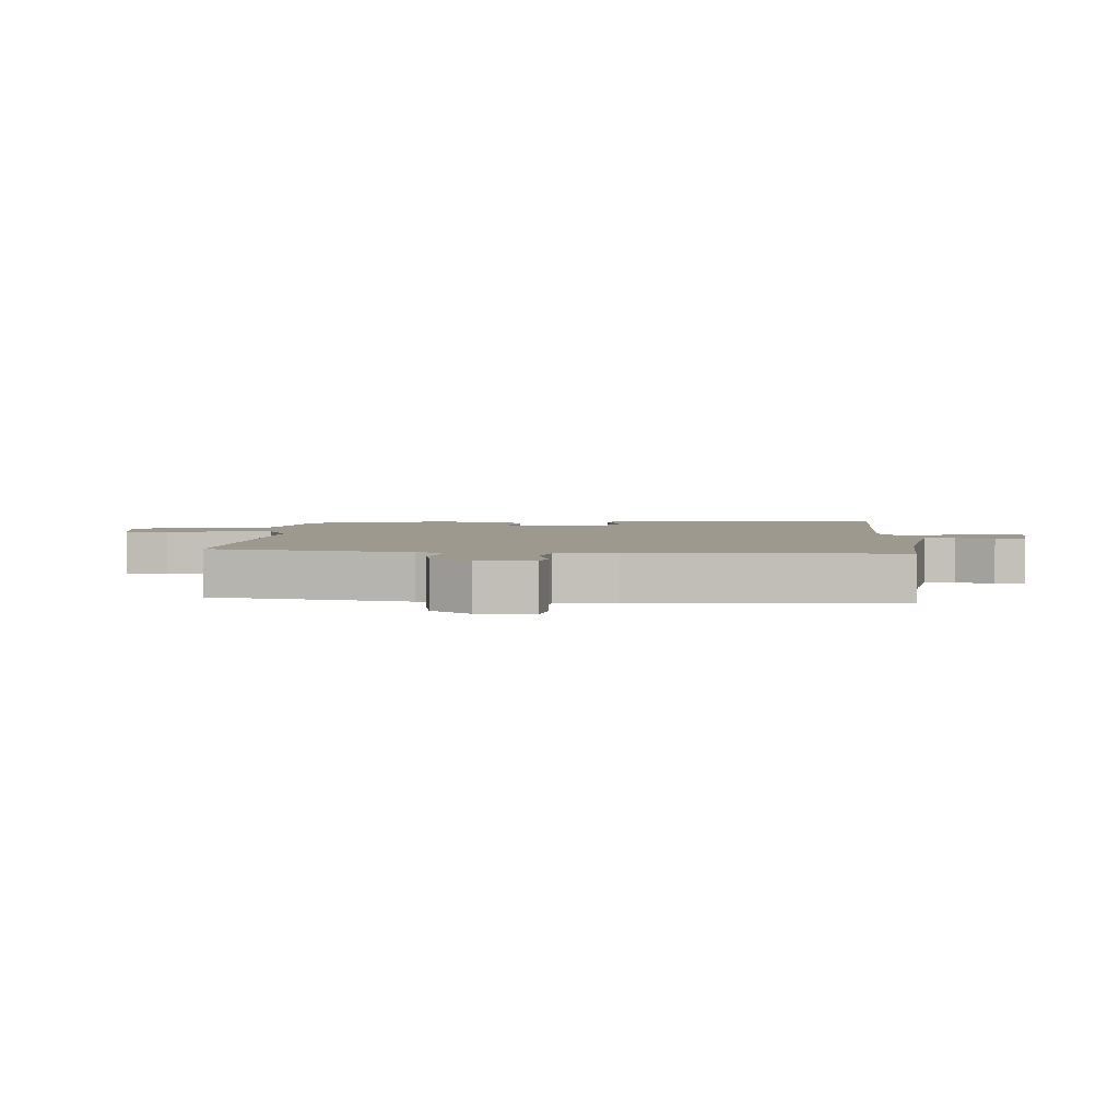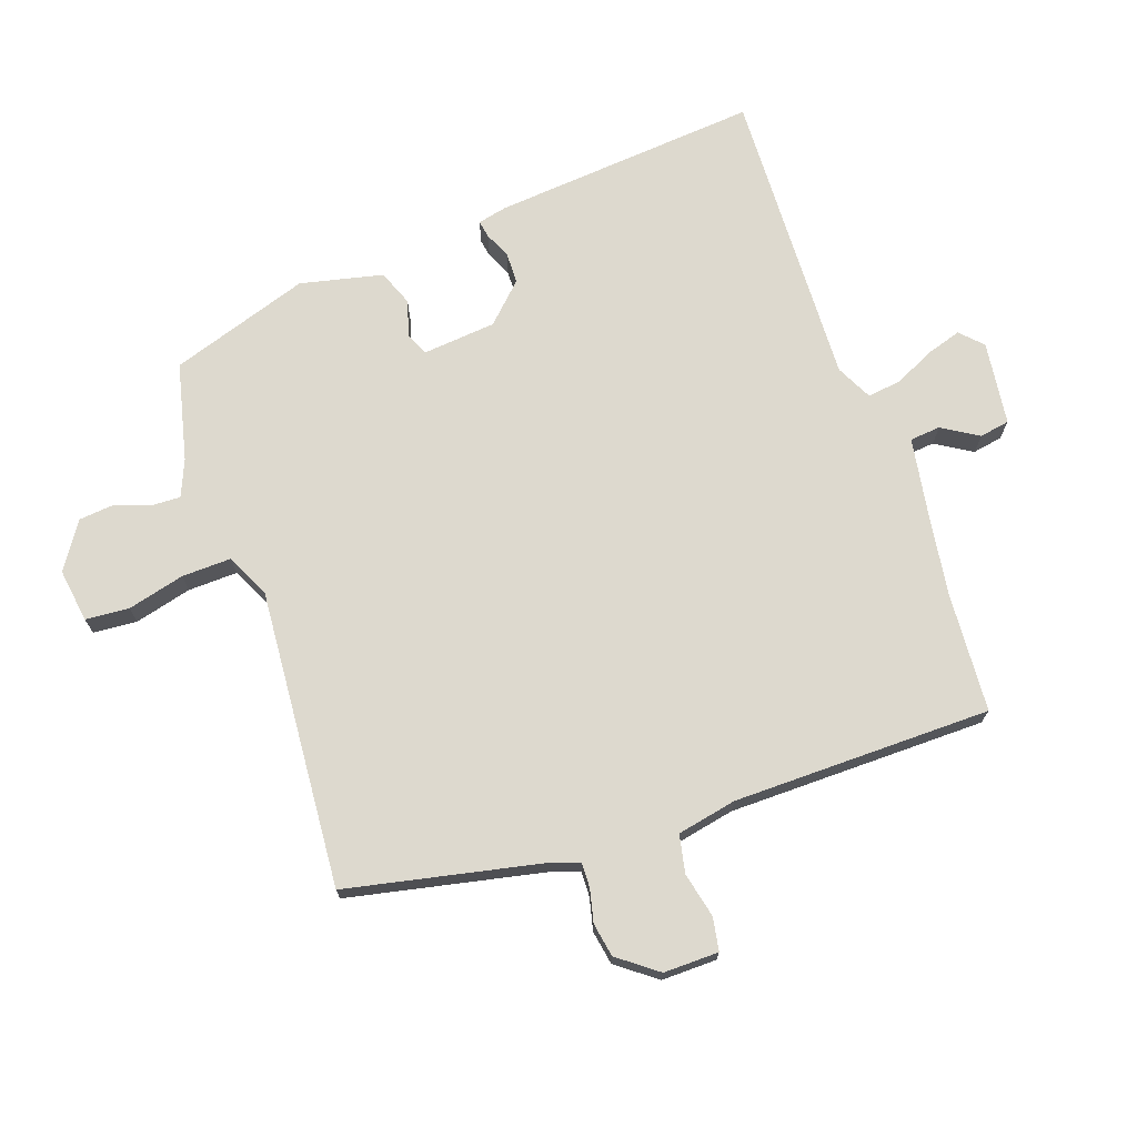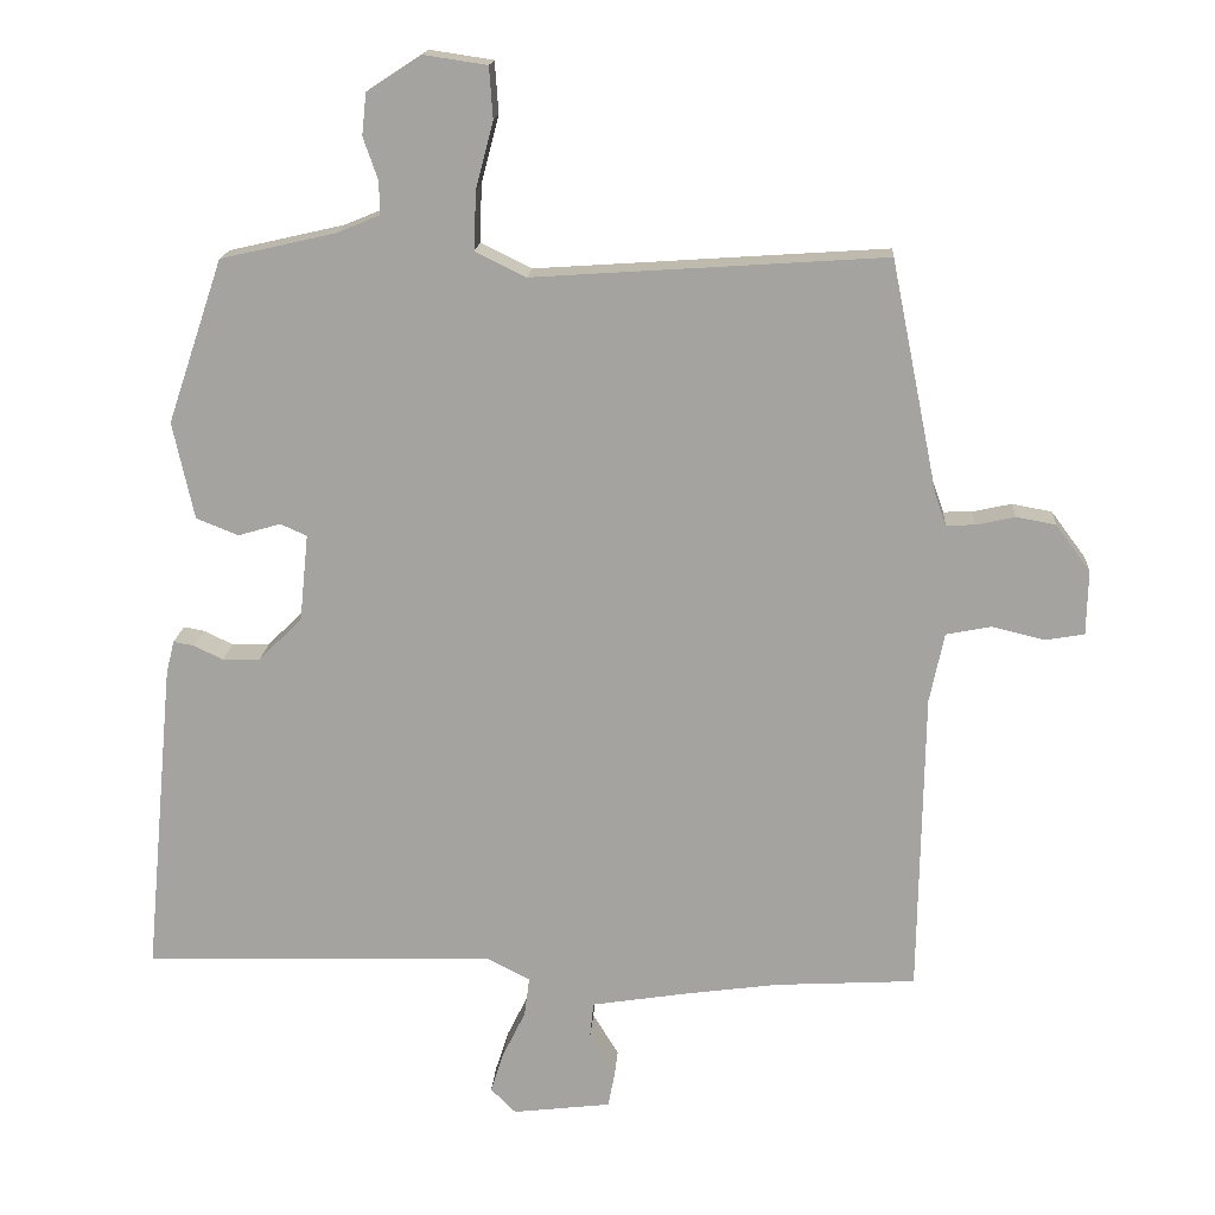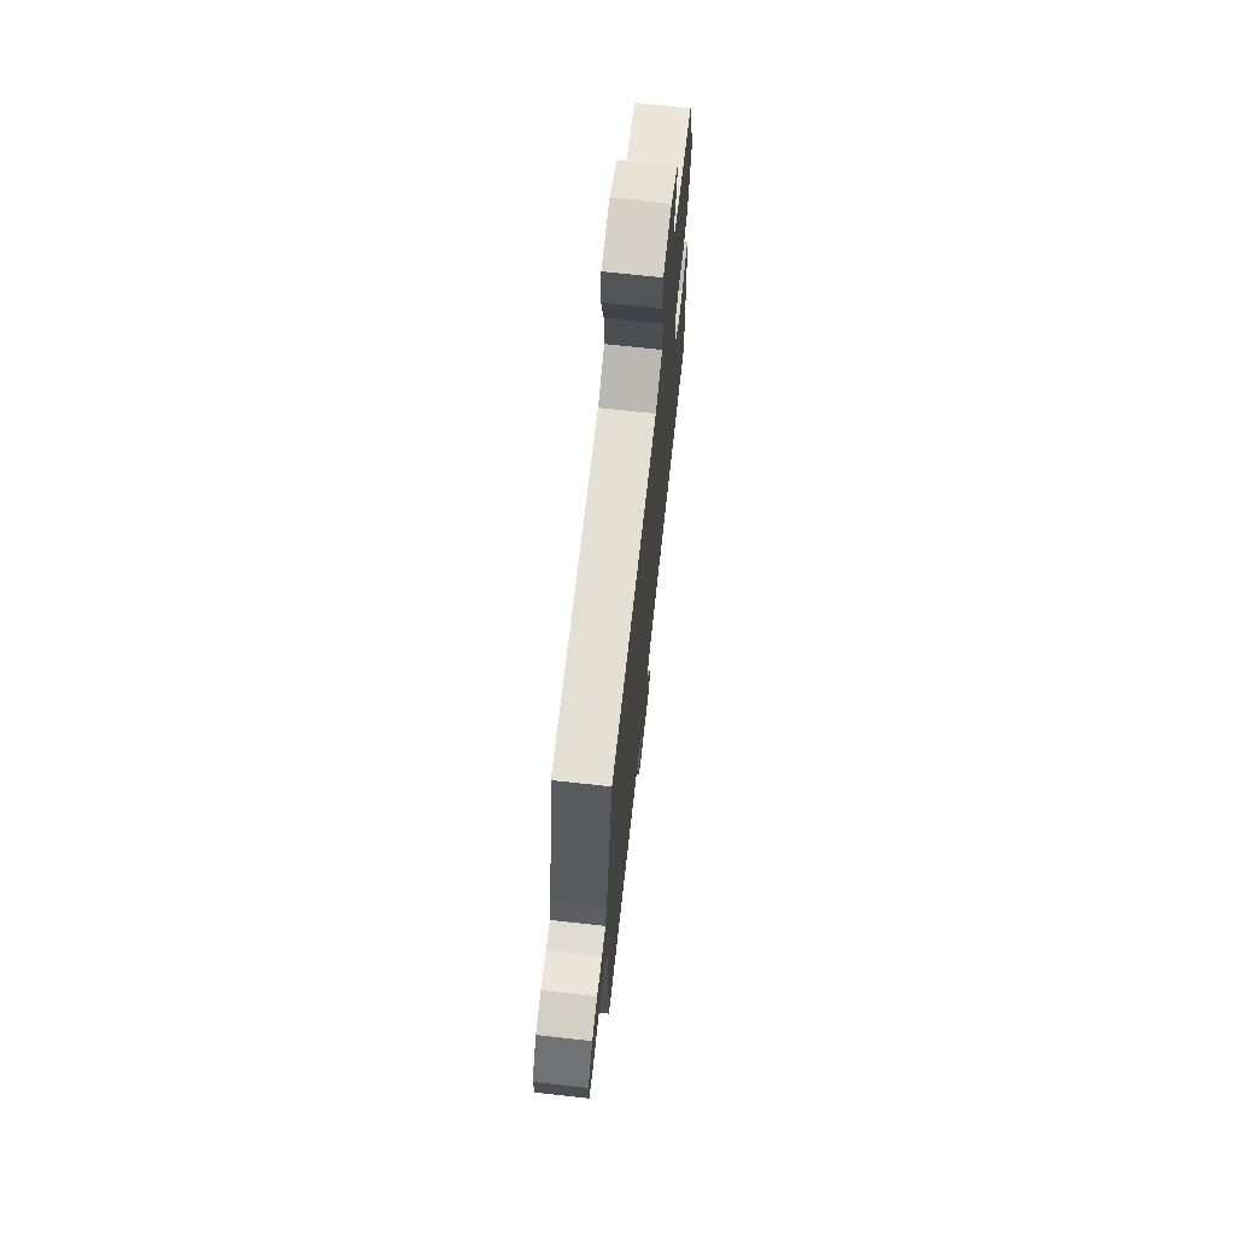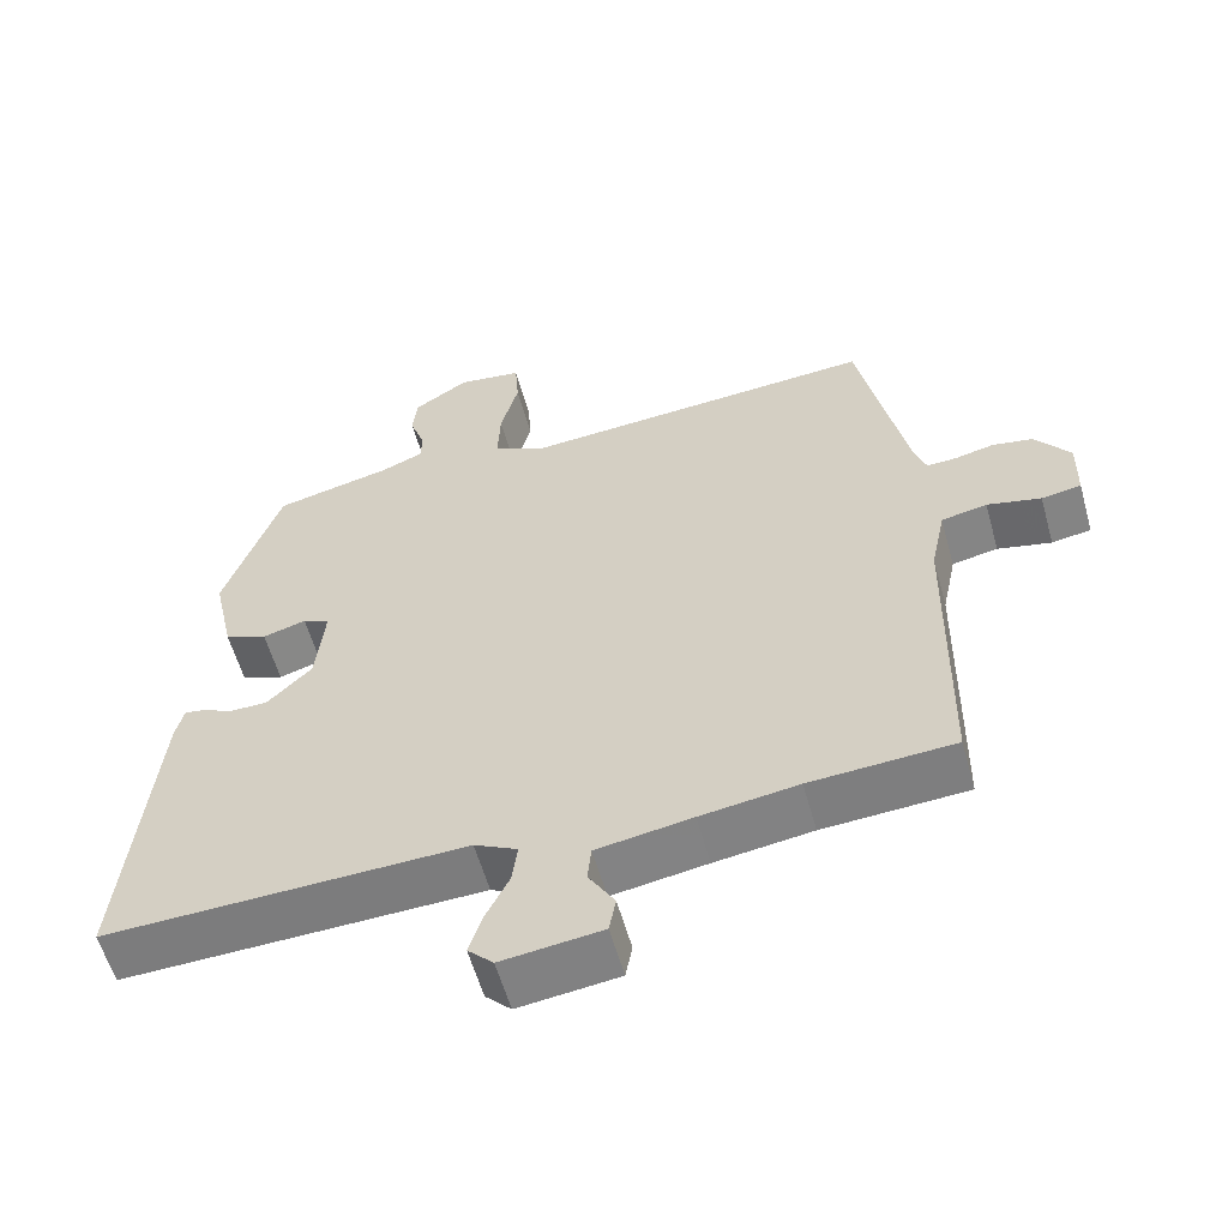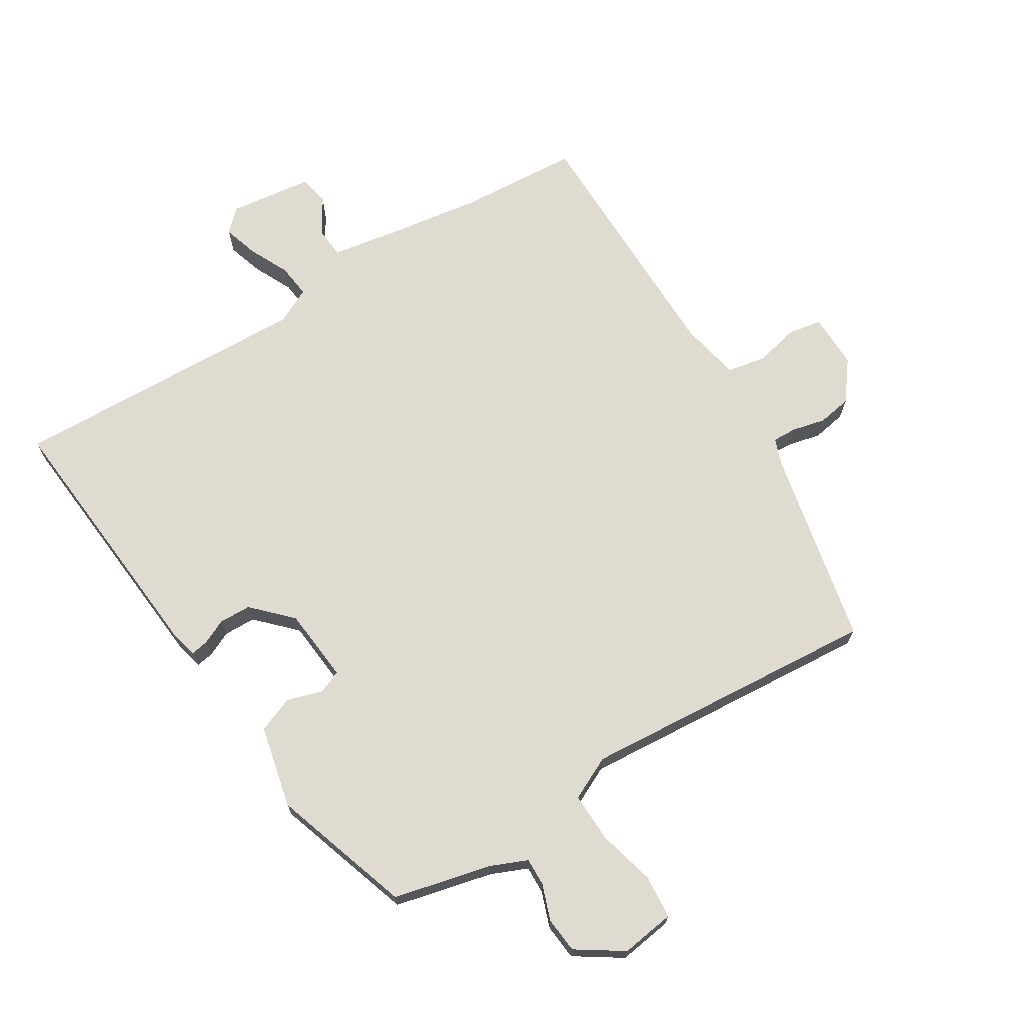
<metadata>
{"format":"obj","ext":"obj","renderer":"f3d","projection":"perspective","resolution":1024,"background":"white","views":[{"elev":3.3,"azim":93.7,"up":"+Y"},{"elev":71.7,"azim":71.2,"up":"+Y"},{"elev":16.5,"azim":3.8,"up":"+Z"},{"elev":70.7,"azim":96.3,"up":"+Z"},{"elev":-58.3,"azim":15.6,"up":"+Z"},{"elev":69.8,"azim":-31.2,"up":"+Y"}]}
</metadata>
<code>
v -0.538 0.07 -0.495
v -0.498 0.07 -0.068
v -0.487 0.07 -0.022
v -0.459 0.07 -0.027
v -0.419 0.07 -0.046
v -0.368 0.07 -0.045
v -0.309 0.07 0.014
v -0.297 0.07 0.132
v -0.333 0.07 0.148
v -0.391 0.07 0.131
v -0.448 0.07 0.154
v -0.477 0.07 0.286
v -0.402 0.07 0.508
v -0.245 0.07 0.544
v -0.187 0.07 0.568
v -0.188 0.07 0.613
v -0.208 0.07 0.67
v -0.202 0.07 0.727
v -0.128 0.07 0.775
v -0.042 0.07 0.762
v -0.037 0.07 0.692
v -0.061 0.07 0.601
v -0.064 0.07 0.522
v 0.005 0.07 0.488
v 0.483 0.07 0.52
v 0.547 0.07 0.204
v 0.562 0.07 0.162
v 0.601 0.07 0.163
v 0.654 0.07 0.175
v 0.708 0.07 0.165
v 0.755 0.07 0.102
v 0.753 0.07 0.014
v 0.7 0.07 0.005
v 0.628 0.07 0.022
v 0.567 0.07 0.01
v 0.547 0.07 -0.085
v 0.54 0.07 -0.498
v 0.348 0.07 -0.509
v 0.218 0.07 -0.527
v 0.091 0.07 -0.547
v 0.086 0.07 -0.596
v 0.121 0.07 -0.654
v 0.112 0.07 -0.702
v -0.022 0.07 -0.718
v -0.056 0.07 -0.684
v -0.038 0.07 -0.628
v -0.007 0.07 -0.565
v 0 0.07 -0.511
v -0.057 0.07 -0.482
v -0.538 0 -0.495
v -0.498 0 -0.068
v -0.487 0 -0.022
v -0.459 0 -0.027
v -0.419 0 -0.046
v -0.368 0 -0.045
v -0.309 0 0.014
v -0.297 0 0.132
v -0.333 0 0.148
v -0.391 0 0.131
v -0.448 0 0.154
v -0.477 0 0.286
v -0.402 0 0.508
v -0.245 0 0.544
v -0.187 0 0.568
v -0.188 0 0.613
v -0.208 0 0.67
v -0.202 0 0.727
v -0.128 0 0.775
v -0.042 0 0.762
v -0.037 0 0.692
v -0.061 0 0.601
v -0.064 0 0.522
v 0.005 0 0.488
v 0.483 0 0.52
v 0.547 0 0.204
v 0.562 0 0.162
v 0.601 0 0.163
v 0.654 0 0.175
v 0.708 0 0.165
v 0.755 0 0.102
v 0.753 0 0.014
v 0.7 0 0.005
v 0.628 0 0.022
v 0.567 0 0.01
v 0.547 0 -0.085
v 0.54 0 -0.498
v 0.348 0 -0.509
v 0.218 0 -0.527
v 0.091 0 -0.547
v 0.086 0 -0.596
v 0.121 0 -0.654
v 0.112 0 -0.702
v -0.022 0 -0.718
v -0.056 0 -0.684
v -0.038 0 -0.628
v -0.007 0 -0.565
v 0 0 -0.511
v -0.057 0 -0.482
f 45 46 47
f 44 45 47
f 43 44 47
f 42 43 47
f 41 42 47
f 40 41 47 48
f 39 40 48 49
f 36 37 38
f 38 39 49
f 36 38 49
f 35 36 49
f 32 33 34
f 31 32 34
f 30 31 34
f 29 30 34
f 28 29 34
f 27 28 34 35
f 35 49 1
f 27 35 1
f 26 27 1
f 20 21 22
f 19 20 22
f 18 19 22
f 17 18 22
f 16 17 22
f 15 16 22 23
f 14 15 23 24
f 13 14 24
f 12 13 24
f 11 12 24
f 10 11 24
f 9 10 24
f 3 4 5
f 2 3 5
f 1 2 5
f 1 5 6
f 26 1 6 7
f 24 25 26
f 9 24 26
f 8 9 26
f 7 8 26
f 96 95 94
f 96 94 93
f 96 93 92
f 96 92 91
f 96 91 90
f 97 96 90 89
f 98 97 89 88
f 87 86 85
f 98 88 87
f 98 87 85
f 98 85 84
f 83 82 81
f 83 81 80
f 83 80 79
f 83 79 78
f 83 78 77
f 84 83 77 76
f 50 98 84
f 50 84 76
f 50 76 75
f 71 70 69
f 71 69 68
f 71 68 67
f 71 67 66
f 71 66 65
f 72 71 65 64
f 73 72 64 63
f 73 63 62
f 73 62 61
f 73 61 60
f 73 60 59
f 73 59 58
f 54 53 52
f 54 52 51
f 54 51 50
f 55 54 50
f 56 55 50 75
f 75 74 73
f 75 73 58
f 75 58 57
f 75 57 56
f 1 50 51 2
f 2 51 52 3
f 3 52 53 4
f 4 53 54 5
f 5 54 55 6
f 6 55 56 7
f 7 56 57 8
f 8 57 58 9
f 9 58 59 10
f 10 59 60 11
f 11 60 61 12
f 12 61 62 13
f 13 62 63 14
f 14 63 64 15
f 15 64 65 16
f 16 65 66 17
f 17 66 67 18
f 18 67 68 19
f 19 68 69 20
f 20 69 70 21
f 21 70 71 22
f 22 71 72 23
f 23 72 73 24
f 24 73 74 25
f 25 74 75 26
f 26 75 76 27
f 27 76 77 28
f 28 77 78 29
f 29 78 79 30
f 30 79 80 31
f 31 80 81 32
f 32 81 82 33
f 33 82 83 34
f 34 83 84 35
f 35 84 85 36
f 36 85 86 37
f 37 86 87 38
f 38 87 88 39
f 39 88 89 40
f 40 89 90 41
f 41 90 91 42
f 42 91 92 43
f 43 92 93 44
f 44 93 94 45
f 45 94 95 46
f 46 95 96 47
f 47 96 97 48
f 48 97 98 49
f 49 98 50 1

</code>
